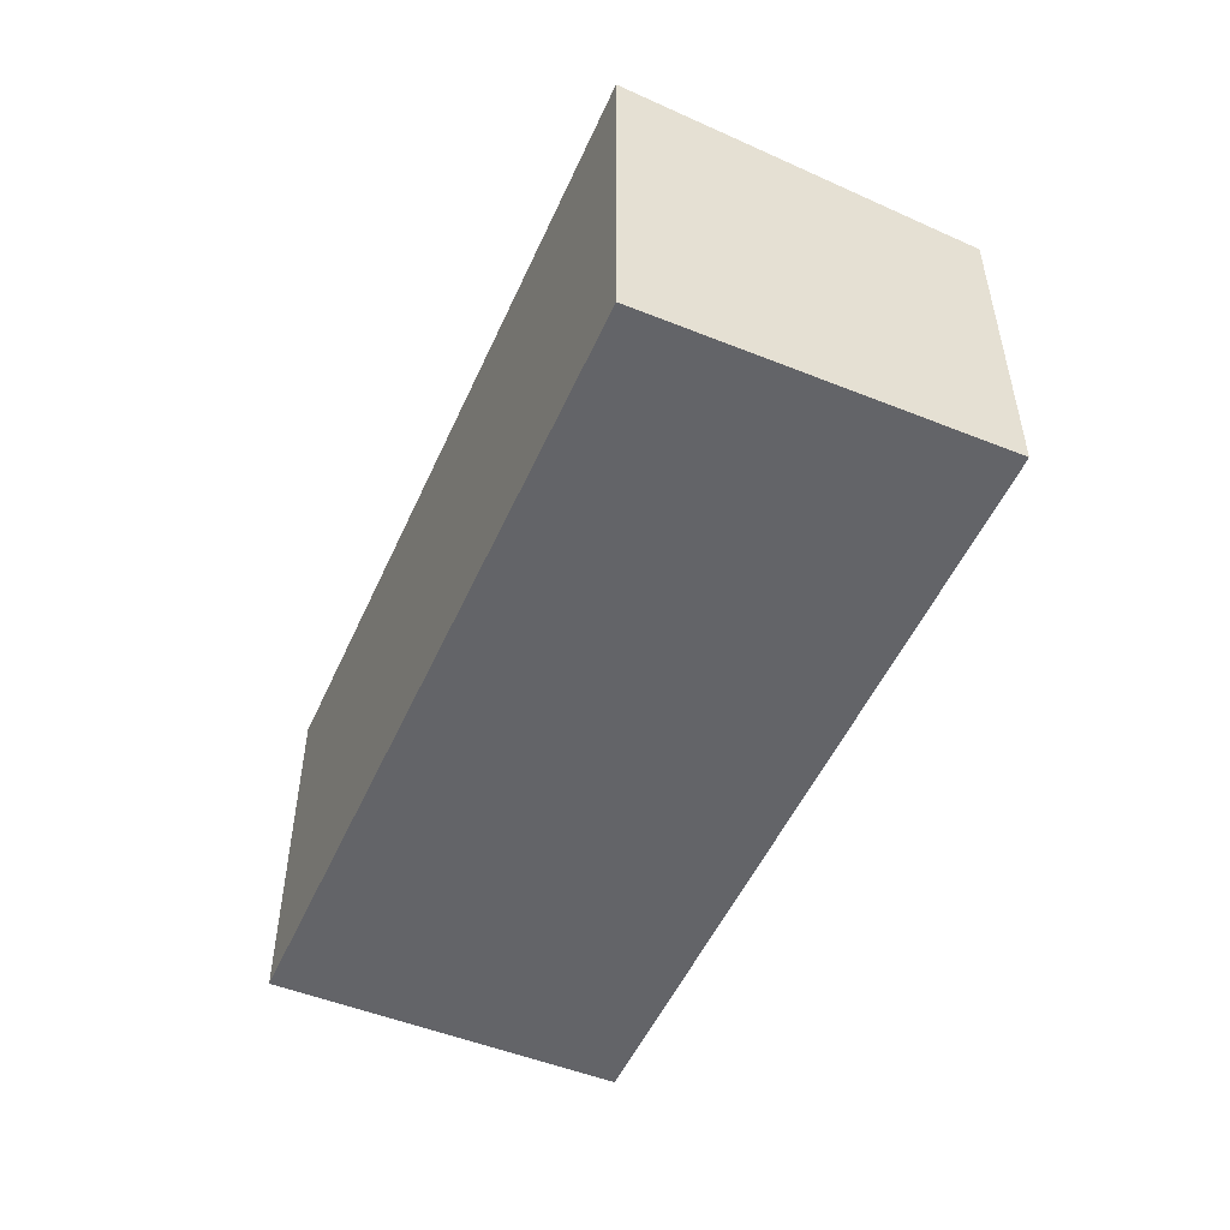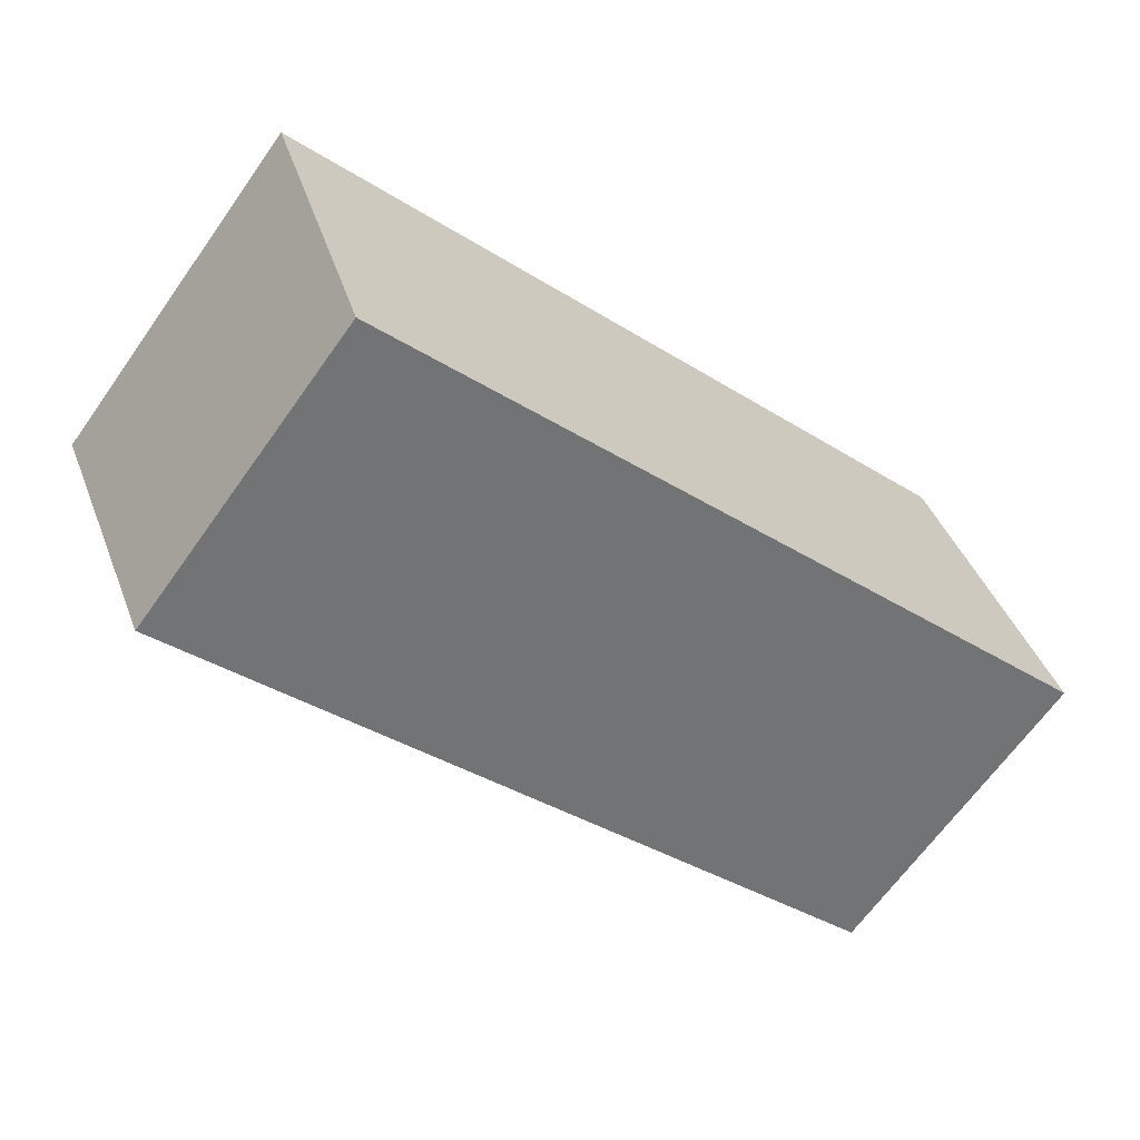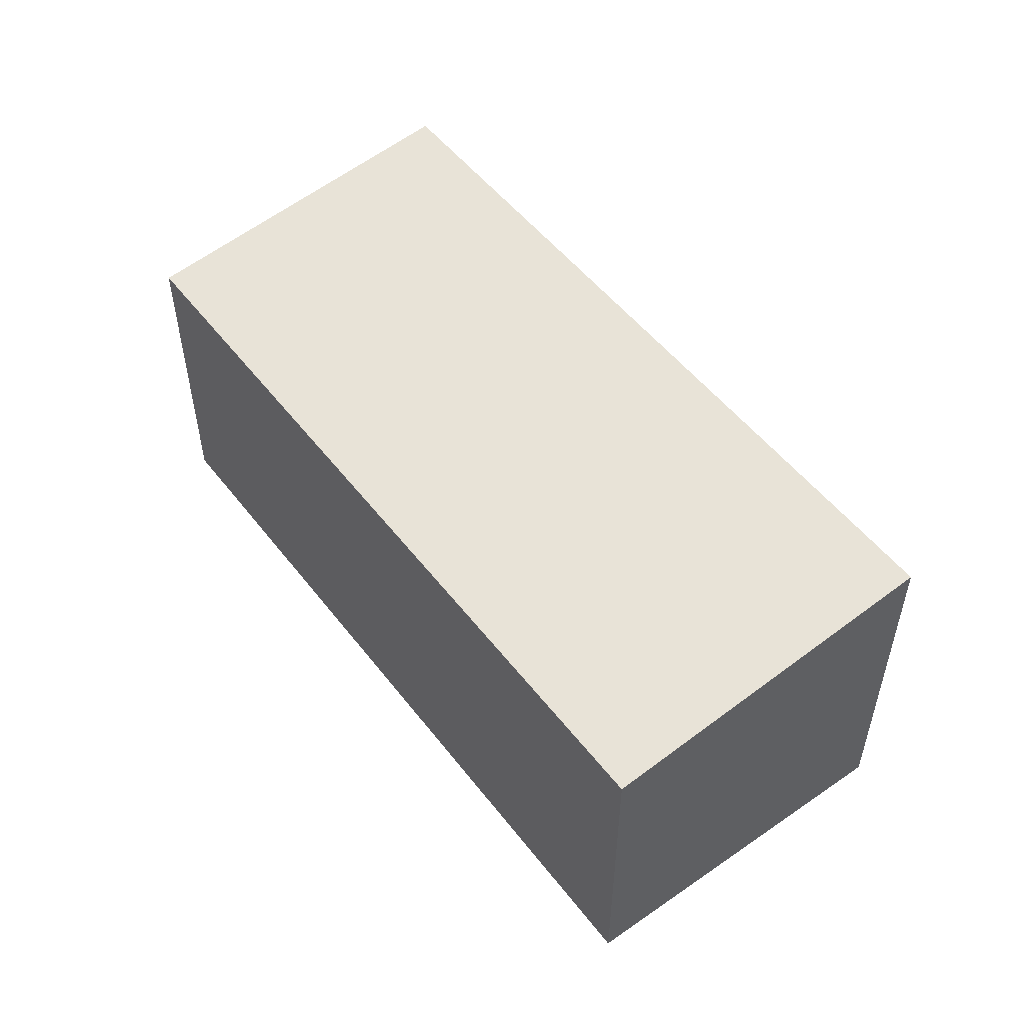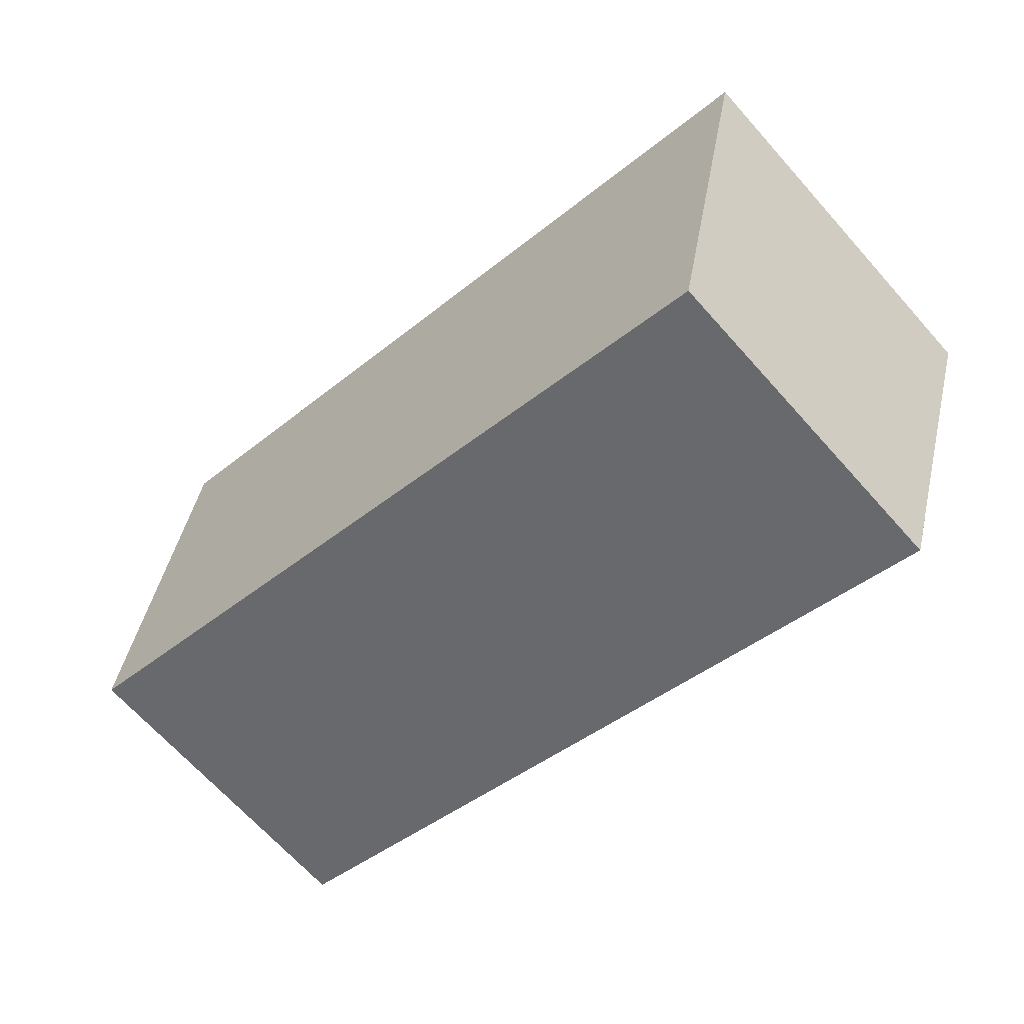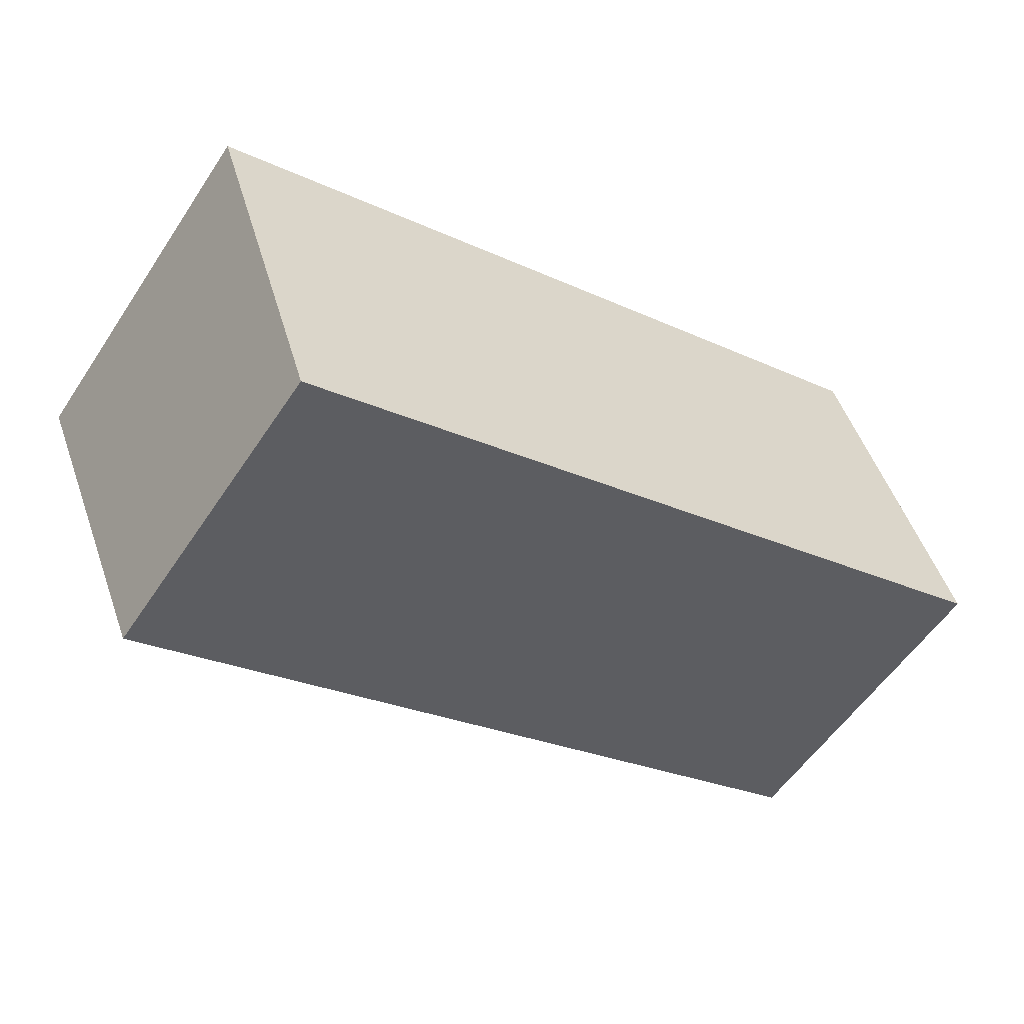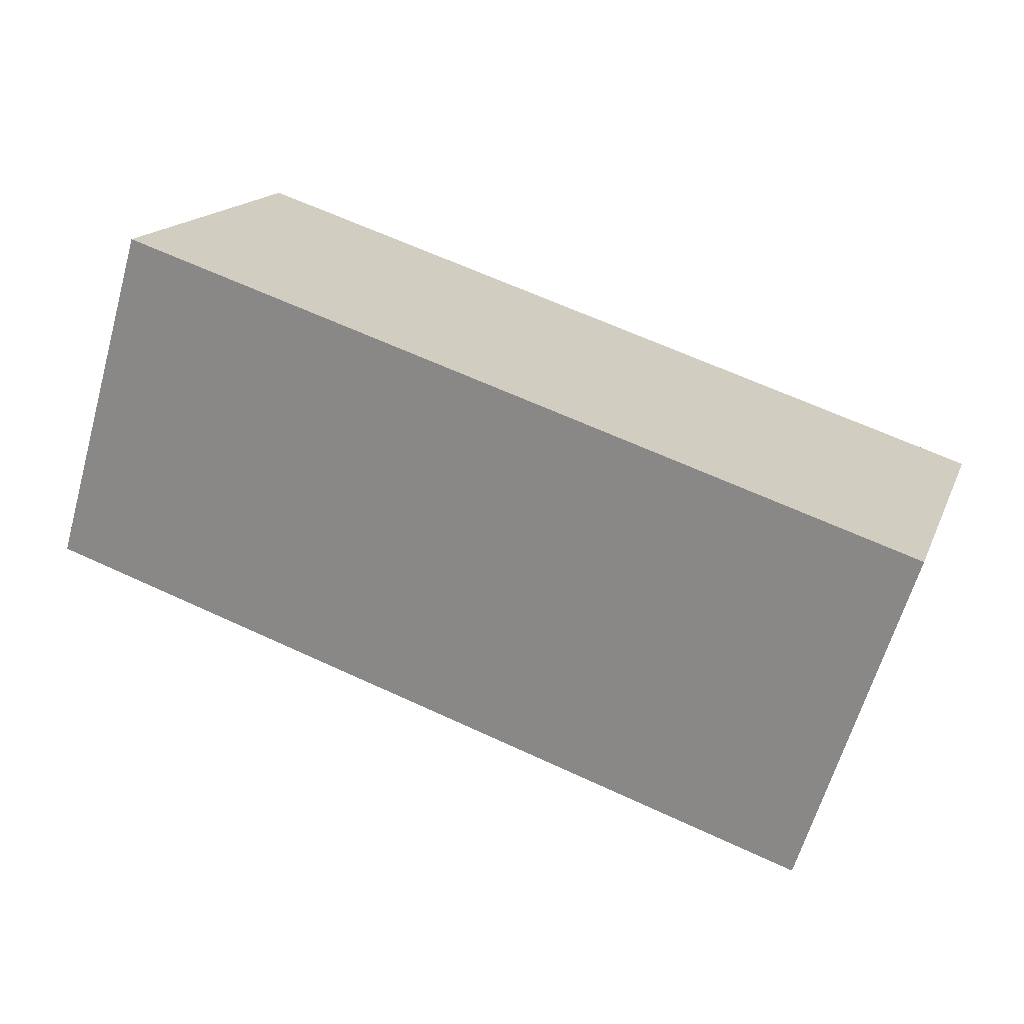
<metadata>
{"format":"obj","ext":"obj","renderer":"f3d","projection":"perspective","resolution":1024,"background":"white","views":[{"elev":-51.3,"azim":47.9,"up":"+Y"},{"elev":-66.6,"azim":-35.5,"up":"+Z"},{"elev":52.3,"azim":-145.2,"up":"+Y"},{"elev":-67.7,"azim":-138.2,"up":"+Z"},{"elev":-56.1,"azim":-33.2,"up":"+Z"},{"elev":16.1,"azim":-163.0,"up":"+Z"}]}
</metadata>
<code>
v  7.168 3.352 2.381
v  0.927 3.04 -2.758
v  0 3.352 2.053e-16
v  1.052 2.998 -3.13
v  8.211 3 -0.725
v  8.211 4.439e-17 -0.725
v  1.052 1.917e-16 -3.13
v  0 0 0
v  0.927 1.689e-16 -2.758
v  7.168 -1.458e-16 2.381
g defaultobject
f 1 2 3
f 2 1 4
f 4 1 5
f 6 4 5
f 4 6 7
f 7 2 4
f 2 7 3
f 3 7 8
f 8 7 9
f 8 1 3
f 1 8 10
f 10 5 1
f 5 10 6
f 10 7 6
f 7 10 9
f 9 10 8

</code>
